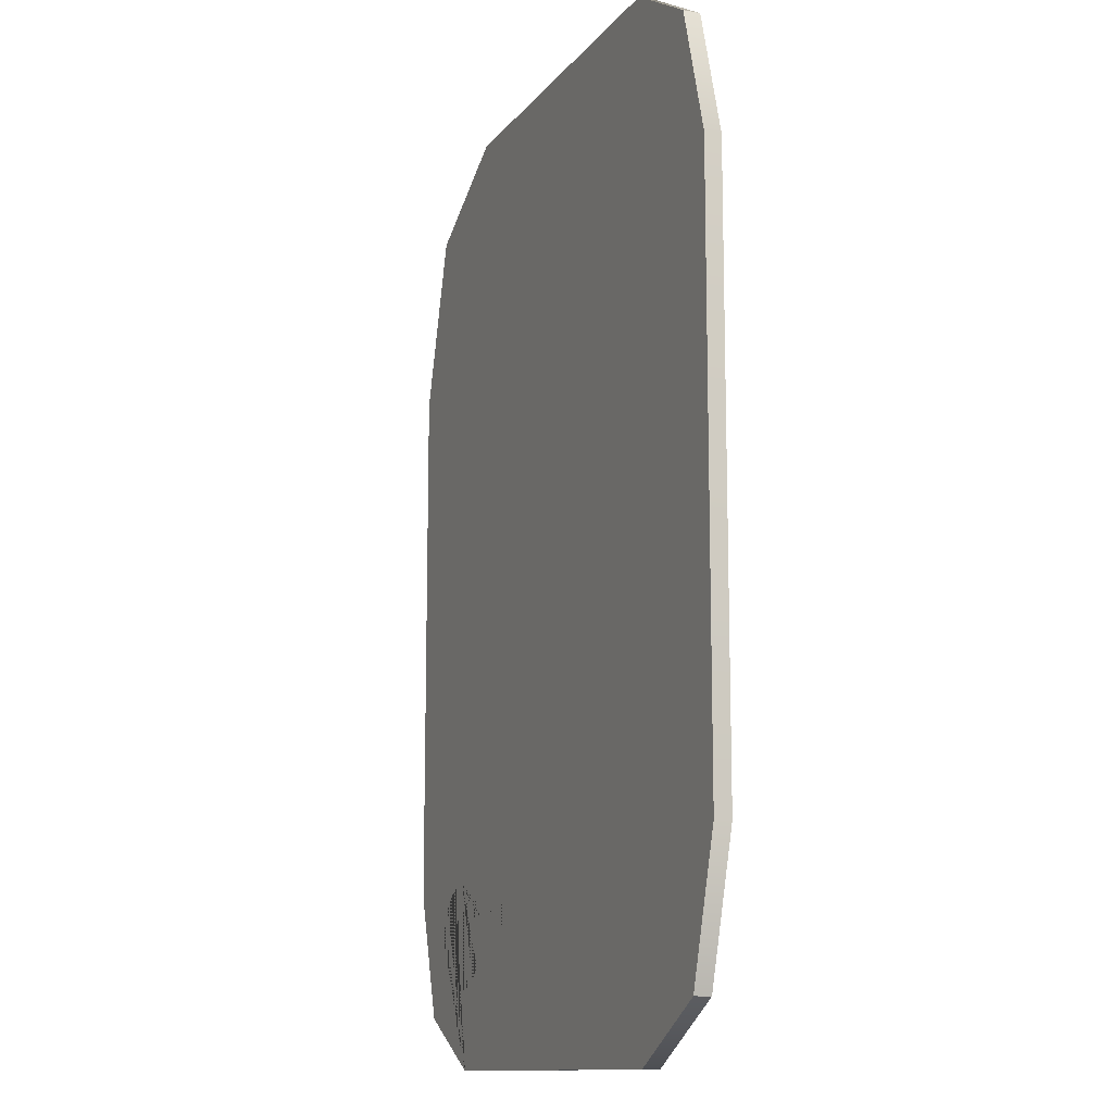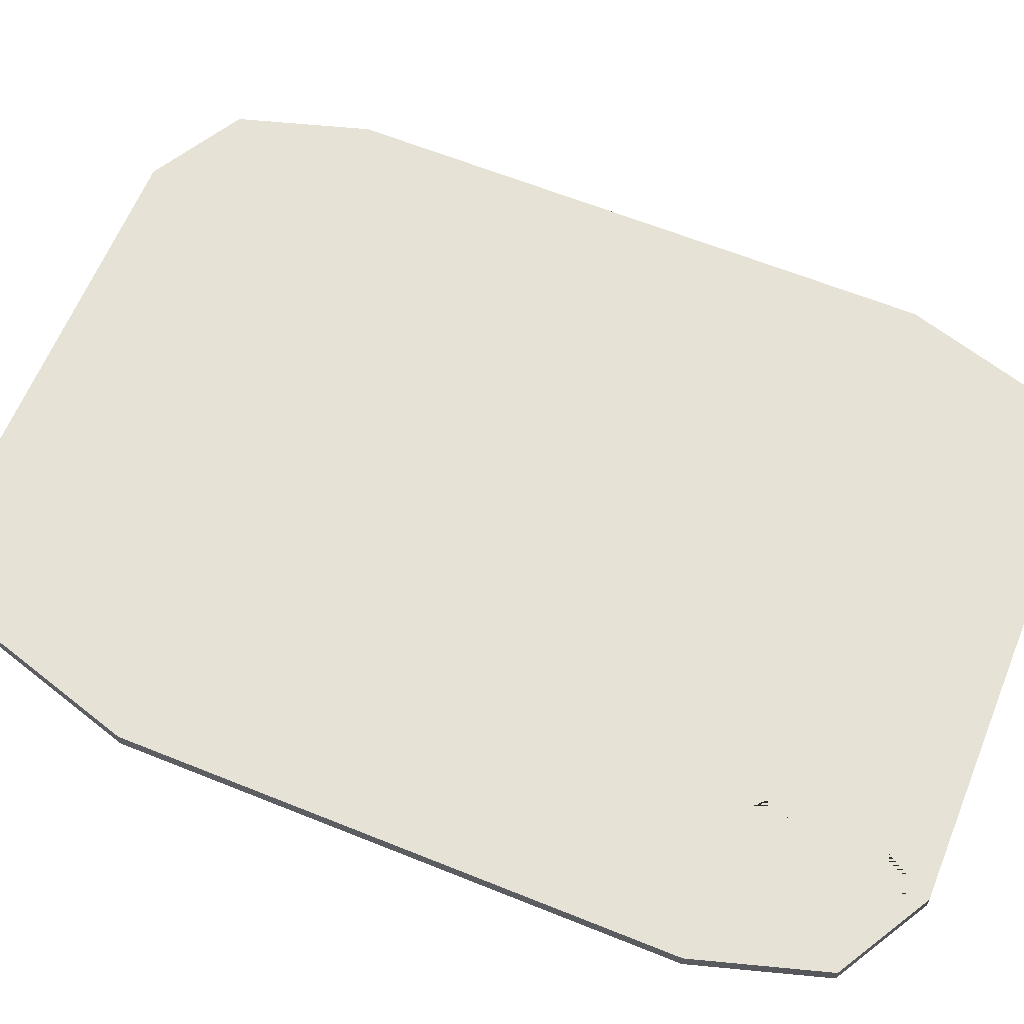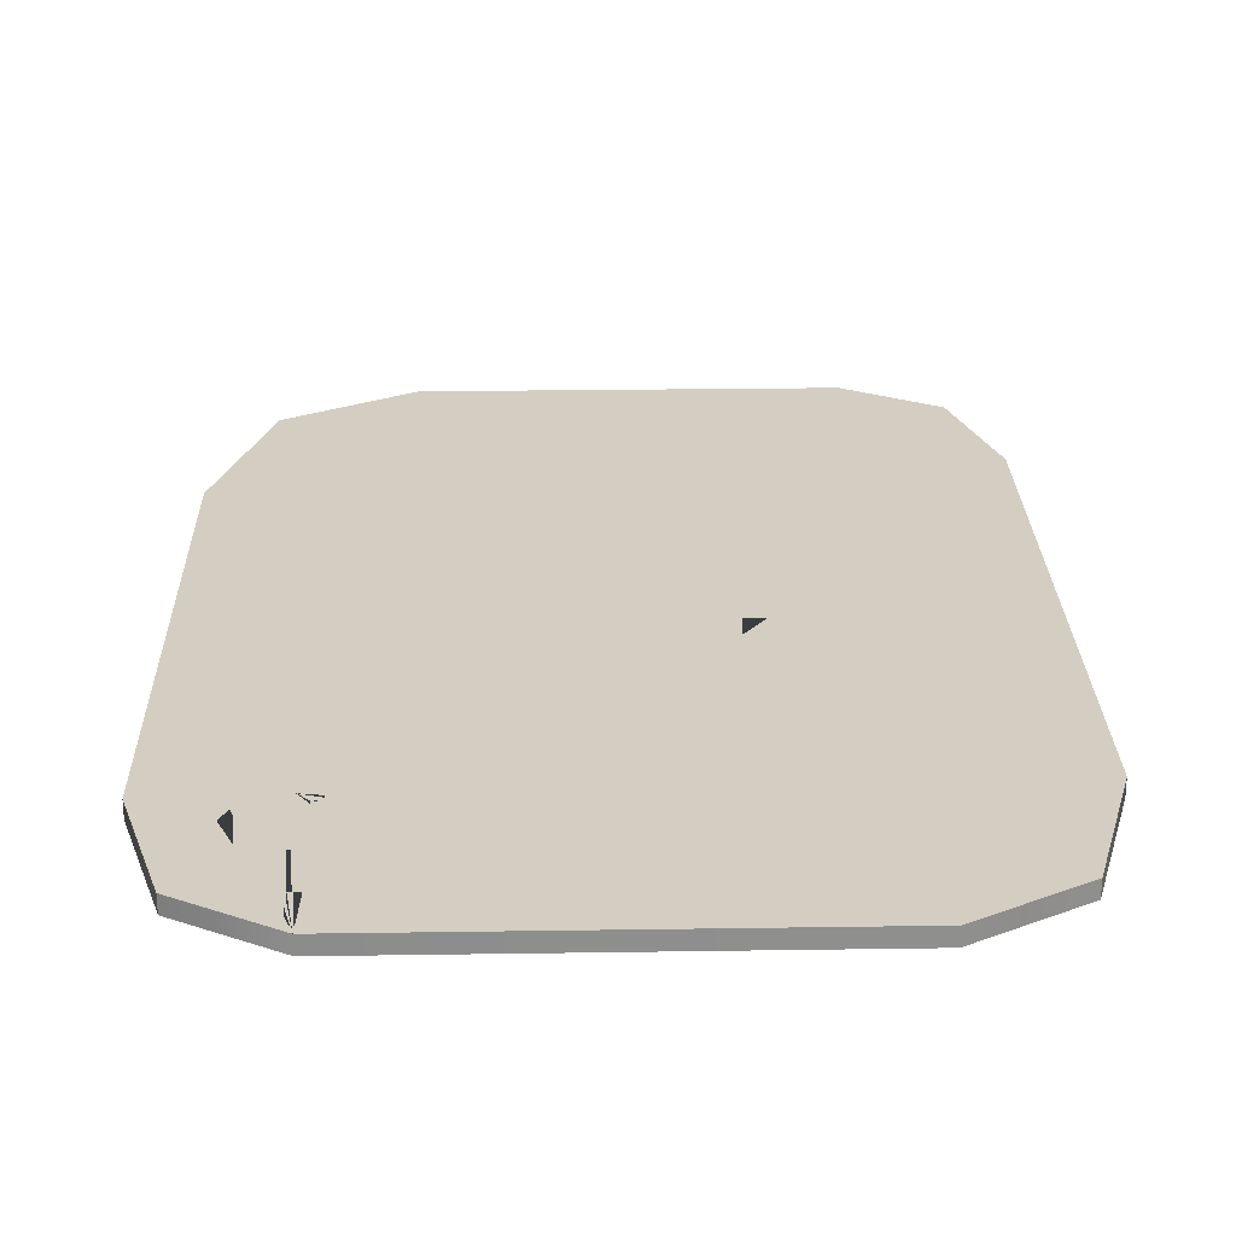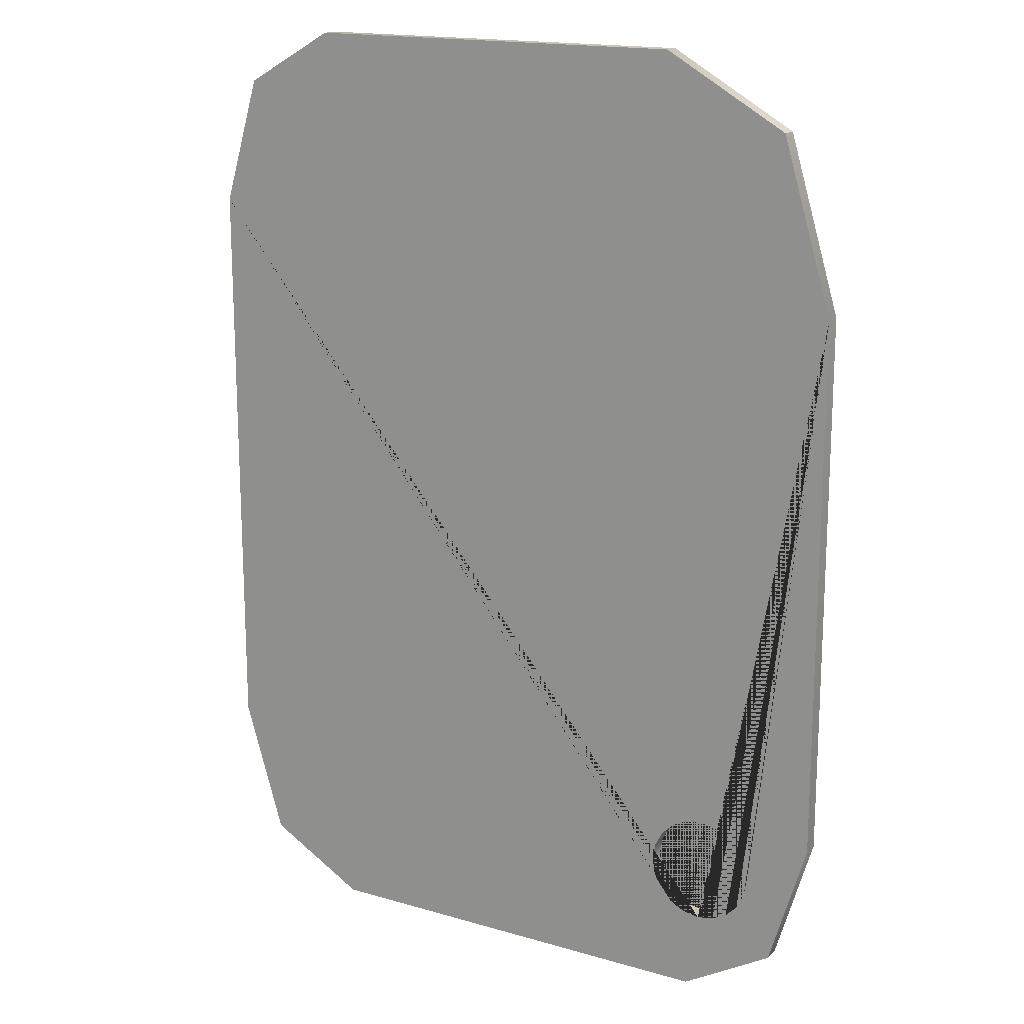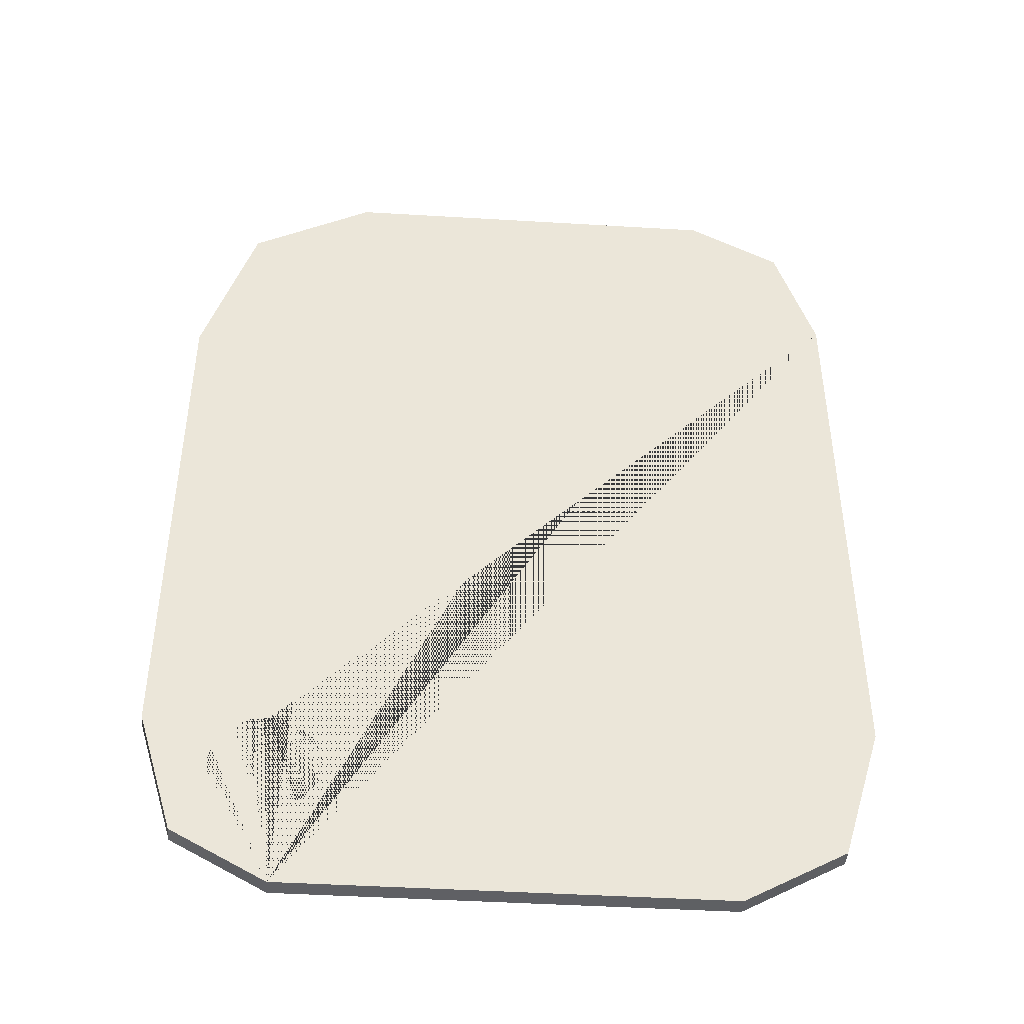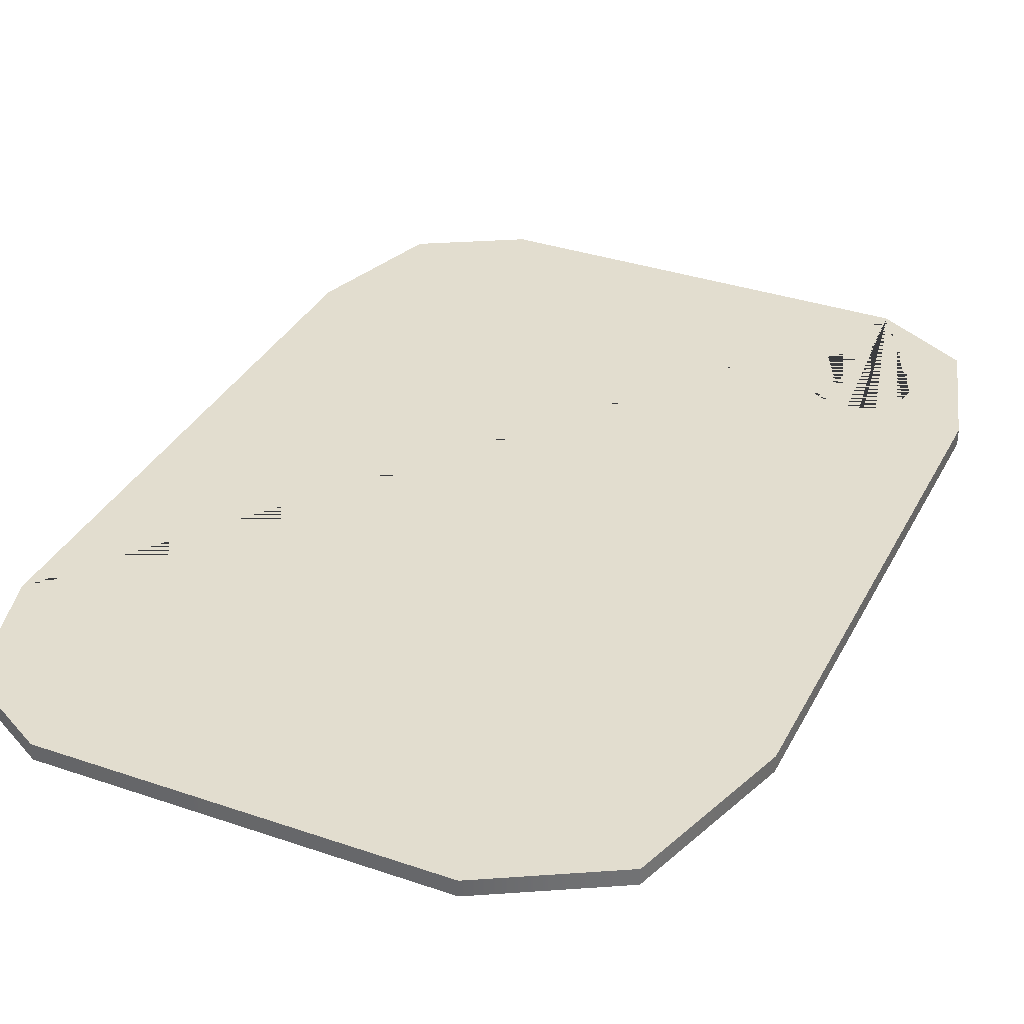
<metadata>
{"format":"obj","ext":"obj","renderer":"f3d","projection":"perspective","resolution":1024,"background":"white","views":[{"elev":-12.3,"azim":-112.6,"up":"+Z"},{"elev":63.0,"azim":112.2,"up":"+Y"},{"elev":25.2,"azim":178.6,"up":"+Y"},{"elev":16.7,"azim":30.5,"up":"+Z"},{"elev":-44.7,"azim":176.0,"up":"+Z"},{"elev":34.8,"azim":24.5,"up":"+Y"}]}
</metadata>
<code>
g default
v -4.488 6.636 -6.176
v -3.027 6.636 -7.014
v -3.027 6.393 -7.014
v -4.488 6.393 -6.176
v -5.093 6.636 -4.155
v -5.093 6.393 -4.155
v 3.17 6.636 -7.014
v 3.17 6.393 -7.014
v -5.093 6.393 4.424
v -5.093 6.636 4.424
v 2.711 6.393 -5.545
v 2.884 6.393 -5.719
v 2.884 6.636 -5.719
v 2.711 6.636 -5.545
v 4.518 6.636 -6.241
v 4.518 6.393 -6.241
v 3.102 6.393 -5.83
v 3.102 6.636 -5.83
v 2.6 6.393 -5.327
v 2.6 6.636 -5.327
v 3.344 6.393 -5.868
v 3.344 6.636 -5.868
v 2.562 6.393 -5.085
v 2.562 6.636 -5.085
v 3.586 6.393 -5.83
v 3.586 6.636 -5.83
v 2.6 6.393 -4.843
v 2.6 6.636 -4.843
v 3.804 6.393 -5.719
v 3.804 6.636 -5.719
v 2.711 6.393 -4.625
v 2.711 6.636 -4.625
v 2.884 6.393 -4.452
v 2.884 6.636 -4.452
v 3.978 6.393 -5.545
v 3.978 6.636 -5.545
v 3.102 6.393 -4.341
v 3.102 6.636 -4.341
v 4.089 6.393 -5.327
v 4.089 6.636 -5.327
v 3.344 6.393 -4.302
v 3.344 6.636 -4.302
v 4.127 6.393 -5.085
v 4.127 6.636 -5.085
v 3.586 6.393 -4.341
v 3.586 6.636 -4.341
v 4.089 6.393 -4.843
v 4.089 6.636 -4.843
v 3.978 6.393 -4.625
v 3.978 6.636 -4.625
v 3.804 6.393 -4.452
v 3.804 6.636 -4.452
v 5.076 6.636 -4.375
v 5.076 6.393 -4.375
v -4.534 6.393 6.29
v -4.534 6.636 6.29
v -3.186 6.393 7.063
v -3.186 6.636 7.063
v 5.076 6.636 3.544
v 5.076 6.393 3.544
v 2.534 6.393 7.063
v 2.534 6.636 7.063
v 4.332 6.393 6.032
v 4.332 6.636 6.032
g polySurface46 pasted__Line165
f 1 2 3 4
f 5 1 4 6
f 3 2 7 8
f 5 6 9 10
f 11 12 13 14
f 7 15 16 8
f 12 17 18 13
f 19 11 14 20
f 17 21 22 18
f 23 19 20 24
f 21 25 26 22
f 27 23 24 28
f 25 29 30 26
f 31 27 28 32
f 33 31 32 34
f 29 35 36 30
f 37 33 34 38
f 35 39 40 36
f 41 37 38 42
f 39 43 44 40
f 45 41 42 46
f 43 47 48 44
f 47 49 50 48
f 51 45 46 52
f 49 51 52 50
f 15 53 54 16
f 9 55 56 10
f 55 57 58 56
f 59 60 54 53
f 58 57 61 62
f 63 60 59 64
f 61 63 64 62
f 9 6 4 3 8 21 17 12 11 19 23 27 31 33 37 41
f 42 38 34 32 28 24 20 14 13 18 22 7 2 1 5 10
f 60 63 61 57 55 9 41 45 51 49 47 43 39 35 29 25 21 8 16 54
f 7 22 26 30 36 40 44 48 50 52 46 42 10 56 58 62 64 59 53 15

</code>
